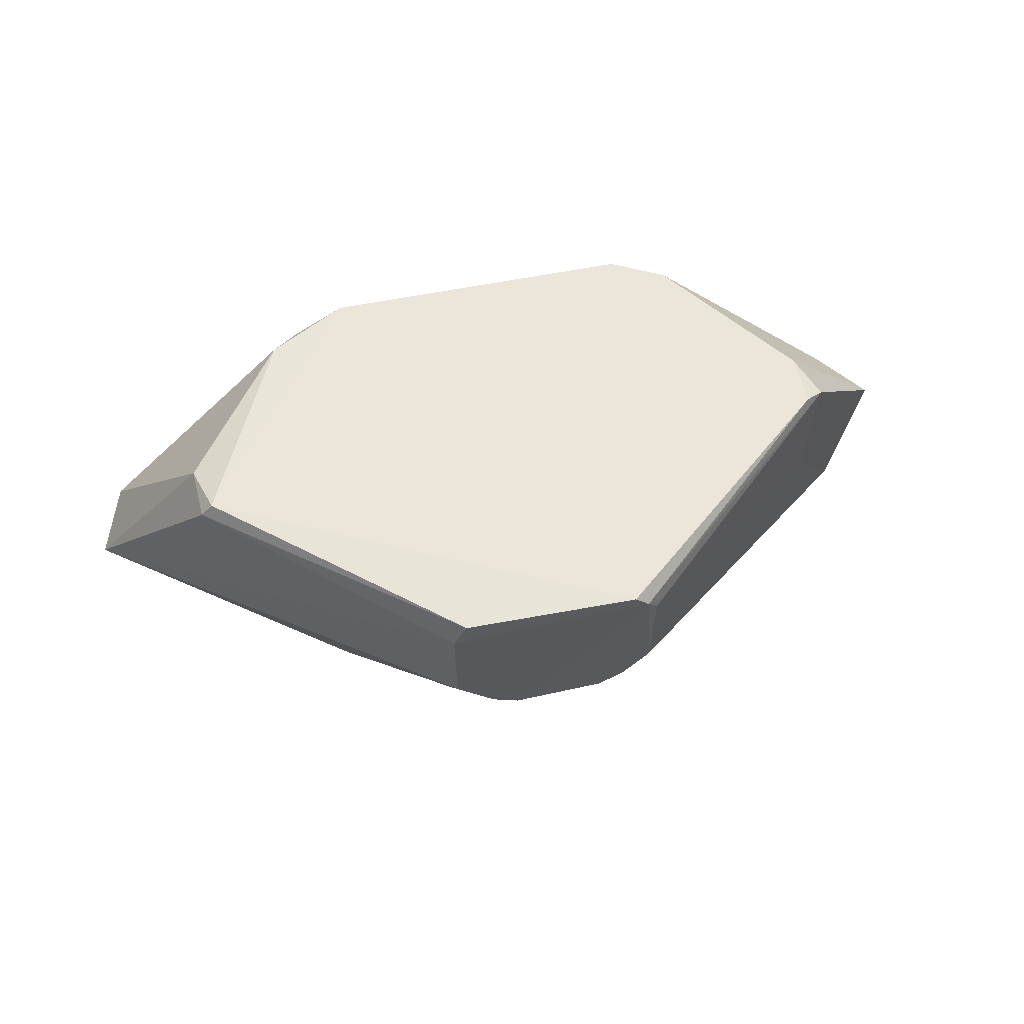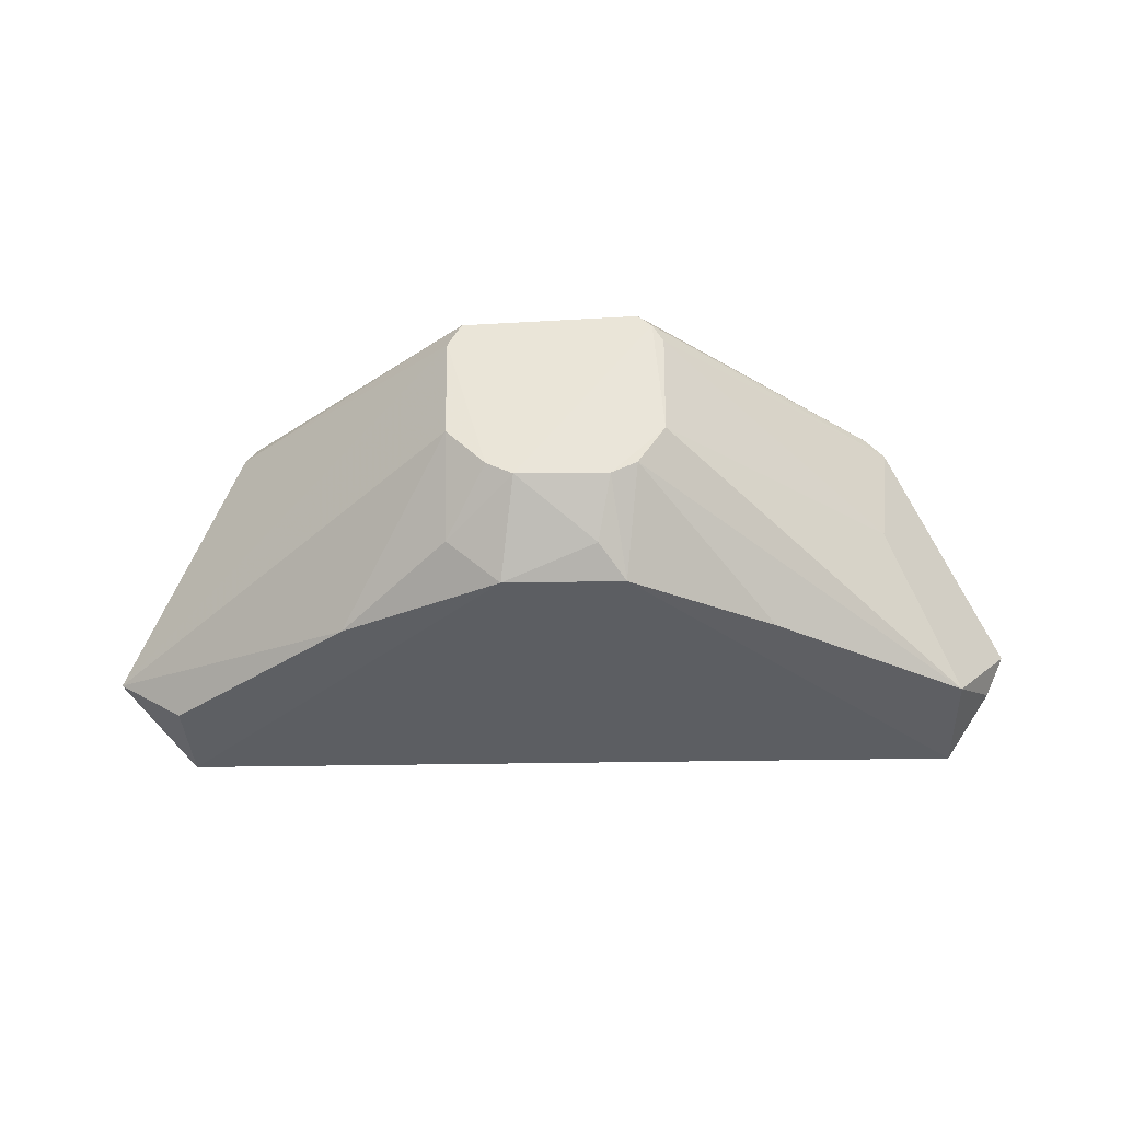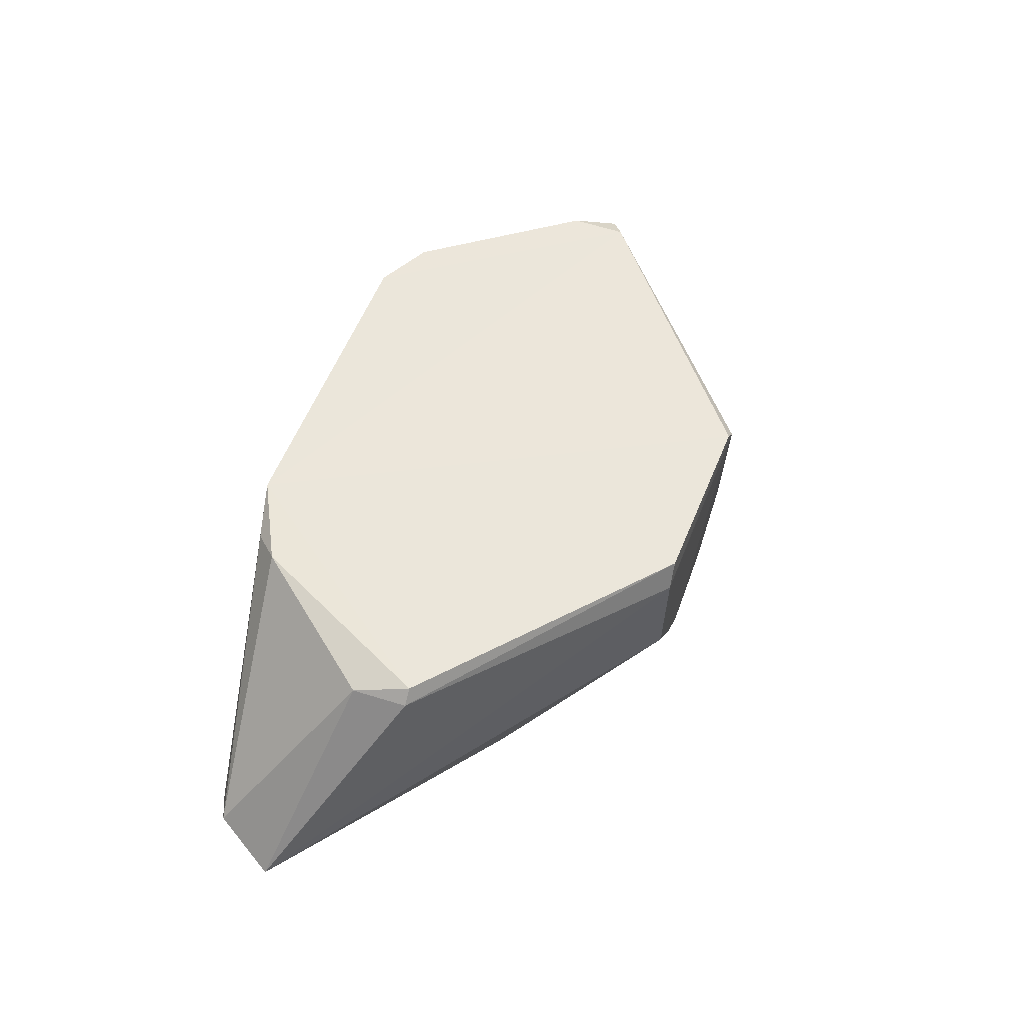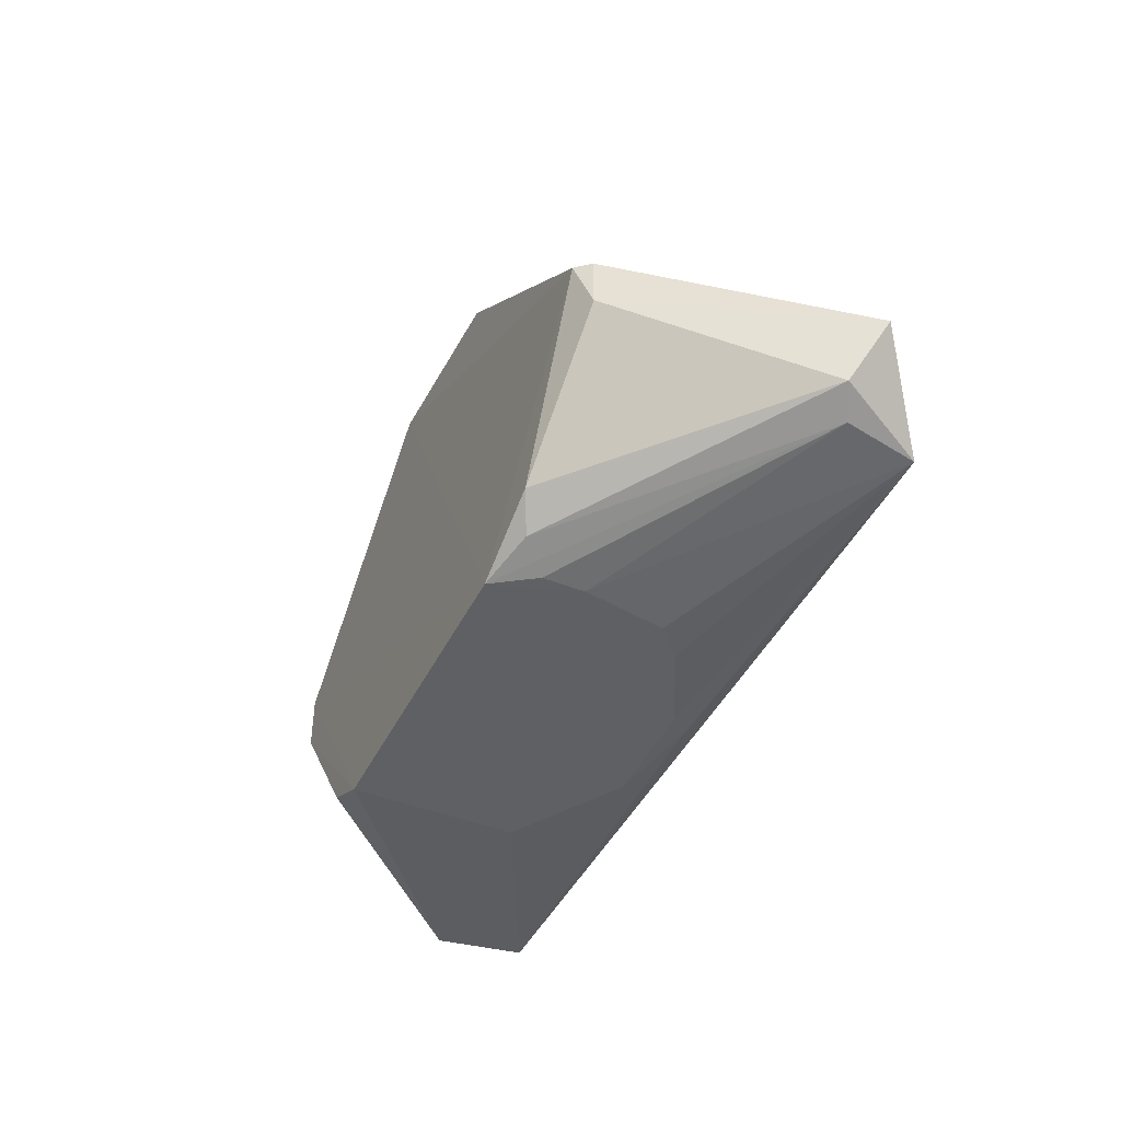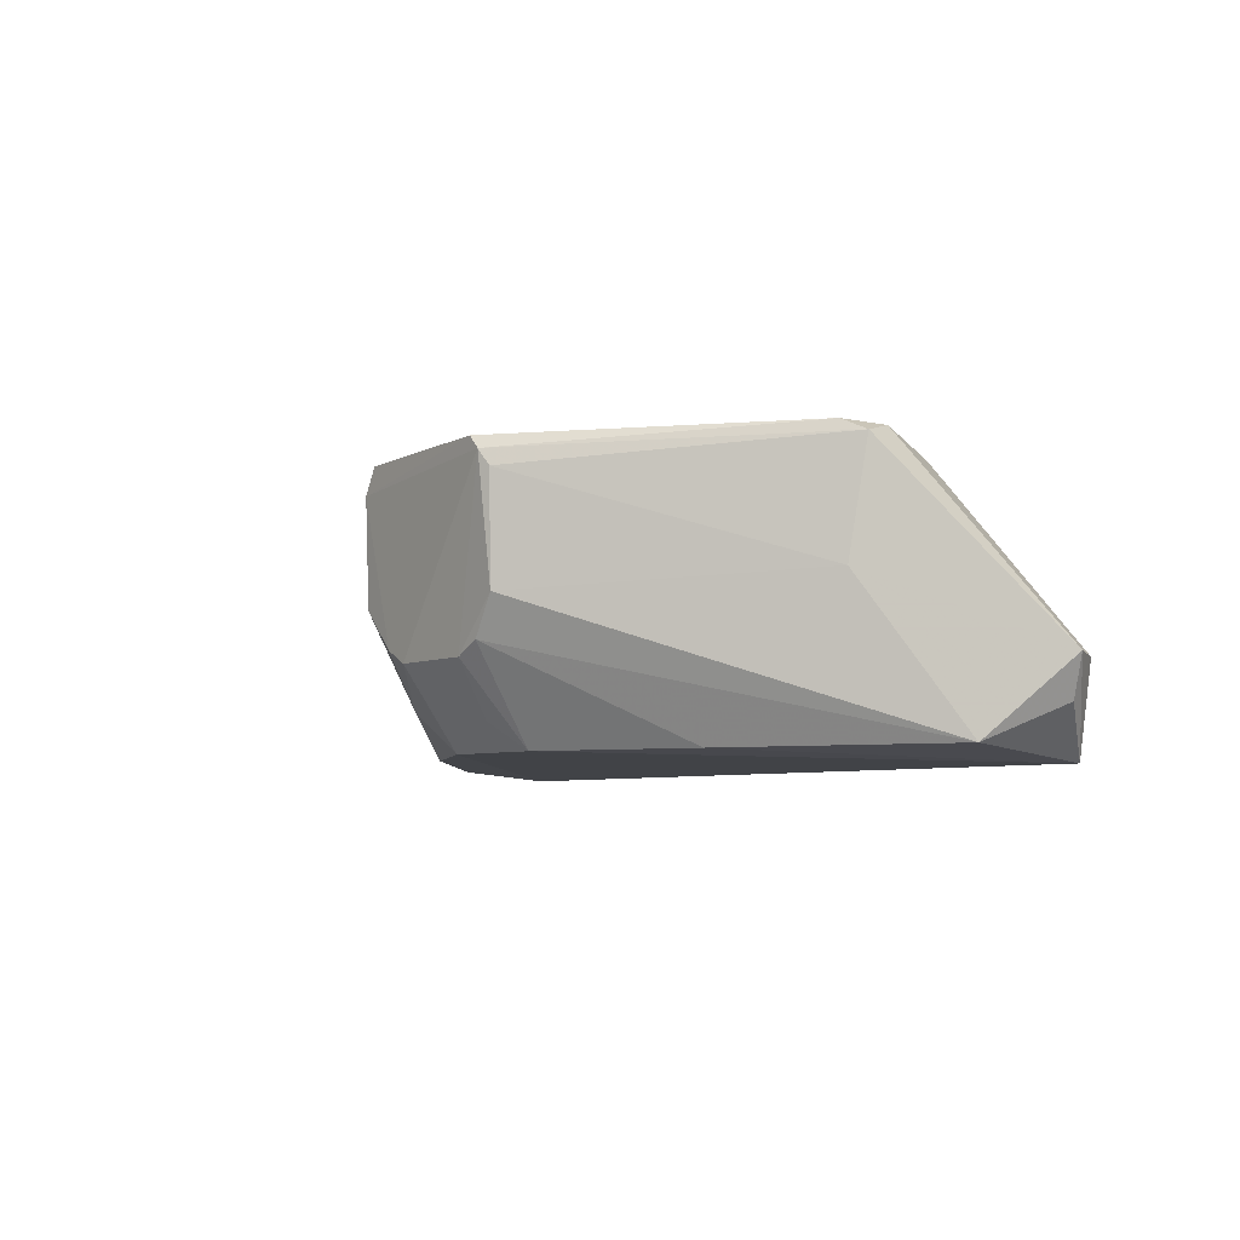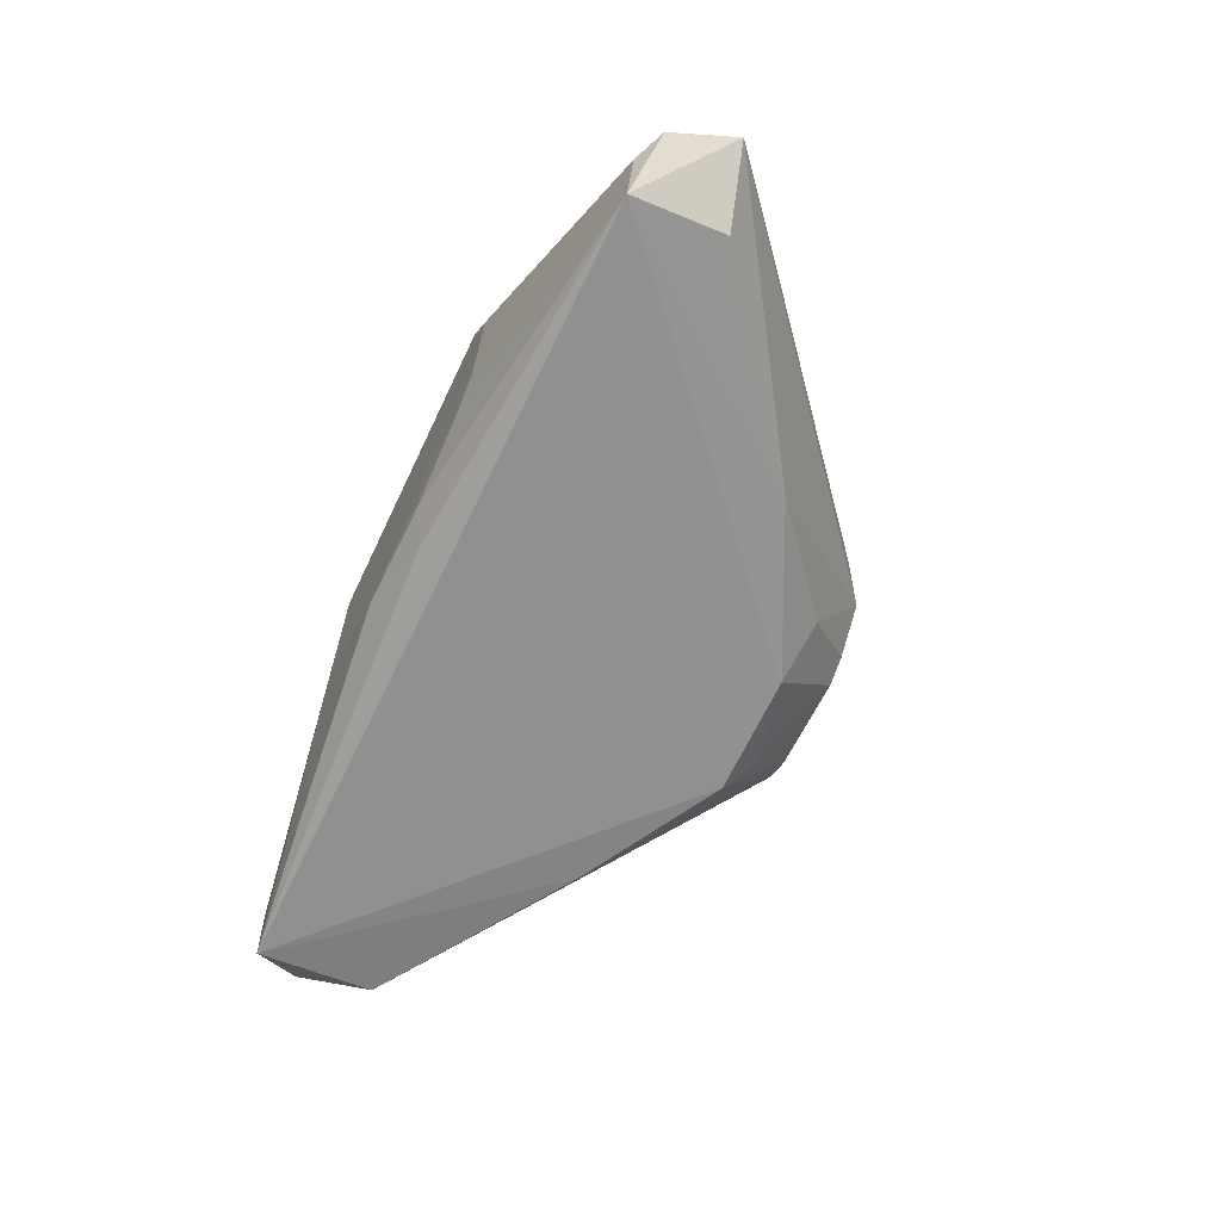
<metadata>
{"format":"obj","ext":"obj","renderer":"f3d","projection":"perspective","resolution":1024,"background":"white","views":[{"elev":57.2,"azim":-12.2,"up":"+Y"},{"elev":-35.2,"azim":1.4,"up":"+Y"},{"elev":54.8,"azim":-69.6,"up":"+Y"},{"elev":-44.2,"azim":-115.0,"up":"+Z"},{"elev":-5.5,"azim":54.1,"up":"+Y"},{"elev":-66.6,"azim":-115.7,"up":"+Y"}]}
</metadata>
<code>
v 0.4604 -0.4147 -0.3641
v -0.3854 -0.008329 -0.9828
v -0.3852 0.08055 -0.9826
v 0.9209 -0.254 -0.889
v 0.1774 0.1686 -0.03489
v -0.865 -0.4253 -0.6869
v 0.4723 0.1681 -0.9212
v -0.7065 0.1676 -0.4786
v -0.1425 -0.2127 -0.05081
v -0.8569 -0.4444 -0.889
v 0.7554 0.1449 -0.508
v 0.8891 -0.4444 -0.889
v -0.1146 -0.4145 -0.1918
v 0.8891 -0.4127 -0.635
v -1.016 -0.3174 -0.7302
v -0.2309 0.1044 -0.04511
v 0.2292 -0.127 -0.04948
v 0.1178 -0.3331 -0.9791
v -0.5025 0.1688 -0.8925
v 0.3557 0.1693 -0.9822
v -0.9522 -0.254 -0.8571
v 1.016 -0.254 -0.7619
v 0.1443 -0.4153 -0.191
v 0.7098 0.1687 -0.5965
v -0.2276 -0.127 -0.05174
v -0.4611 -0.4155 -0.3637
v -0.738 0.1388 -0.5964
v -0.3272 0.1708 -0.9846
v 0.3548 -0.1861 -0.981
v -0.2014 0.1612 -0.0468
v -0.294 -0.2447 -0.9789
v 0.2321 0.105 -0.04376
v -0.7328 0.1369 -0.4788
v 0.1138 -0.2407 -0.05317
v 0.7287 -0.09791 -0.4789
v -0.8888 -0.2857 -0.889
v 0.1699 -0.2119 -0.05485
v 0.7102 0.1689 -0.4785
v -0.05781 -0.3888 -0.9444
v -0.1167 -0.332 -0.9767
v -0.2289 -0.3277 -0.164
v -0.08536 -0.2414 -0.05009
v -0.4436 0.1393 -0.9519
v 0.2078 0.14 -0.03324
v -0.354 -0.186 -0.9806
v 0.9753 -0.3402 -0.7821
v 0.08645 -0.3575 -0.1334
f 34 42 47
f 1 12 14
f 10 6 15
f 7 4 20
f 10 15 21
f 4 7 22
f 12 4 22
f 10 12 23
f 12 1 23
f 13 10 23
f 7 20 24
f 22 7 24
f 11 22 24
f 9 16 25
f 16 15 25
f 6 10 26
f 10 13 26
f 15 6 26
f 25 15 26
f 8 19 27
f 21 15 27
f 19 21 27
f 2 3 28
f 8 5 28
f 19 8 28
f 4 12 29
f 18 2 29
f 12 18 29
f 20 4 29
f 2 28 29
f 28 20 29
f 5 8 30
f 16 5 30
f 15 16 33
f 8 27 33
f 27 15 33
f 30 8 33
f 16 30 33
f 17 14 35
f 22 11 35
f 14 22 35
f 11 32 35
f 32 17 35
f 3 2 36
f 2 10 36
f 10 21 36
f 28 3 36
f 1 14 37
f 14 17 37
f 23 1 37
f 17 34 37
f 34 23 37
f 11 24 38
f 24 20 38
f 28 5 38
f 20 28 38
f 12 10 39
f 18 12 39
f 18 39 40
f 10 31 40
f 31 18 40
f 39 10 40
f 9 25 41
f 26 13 41
f 25 26 41
f 16 9 42
f 9 41 42
f 41 13 42
f 21 19 43
f 19 28 43
f 36 21 43
f 28 36 43
f 5 16 44
f 32 11 44
f 17 32 44
f 34 17 44
f 11 38 44
f 38 5 44
f 16 42 44
f 42 34 44
f 10 2 45
f 2 18 45
f 31 10 45
f 18 31 45
f 14 12 46
f 12 22 46
f 22 14 46
f 13 23 47
f 23 34 47
f 42 13 47

</code>
